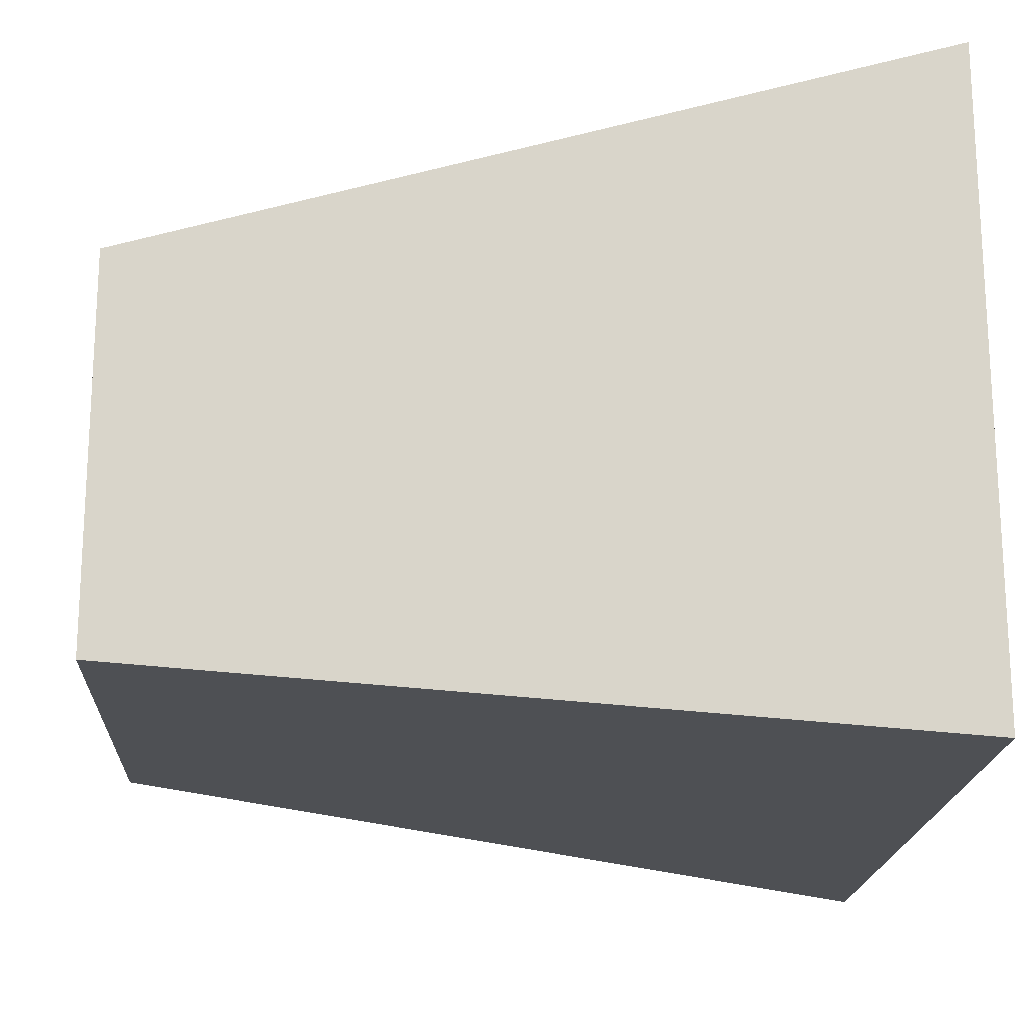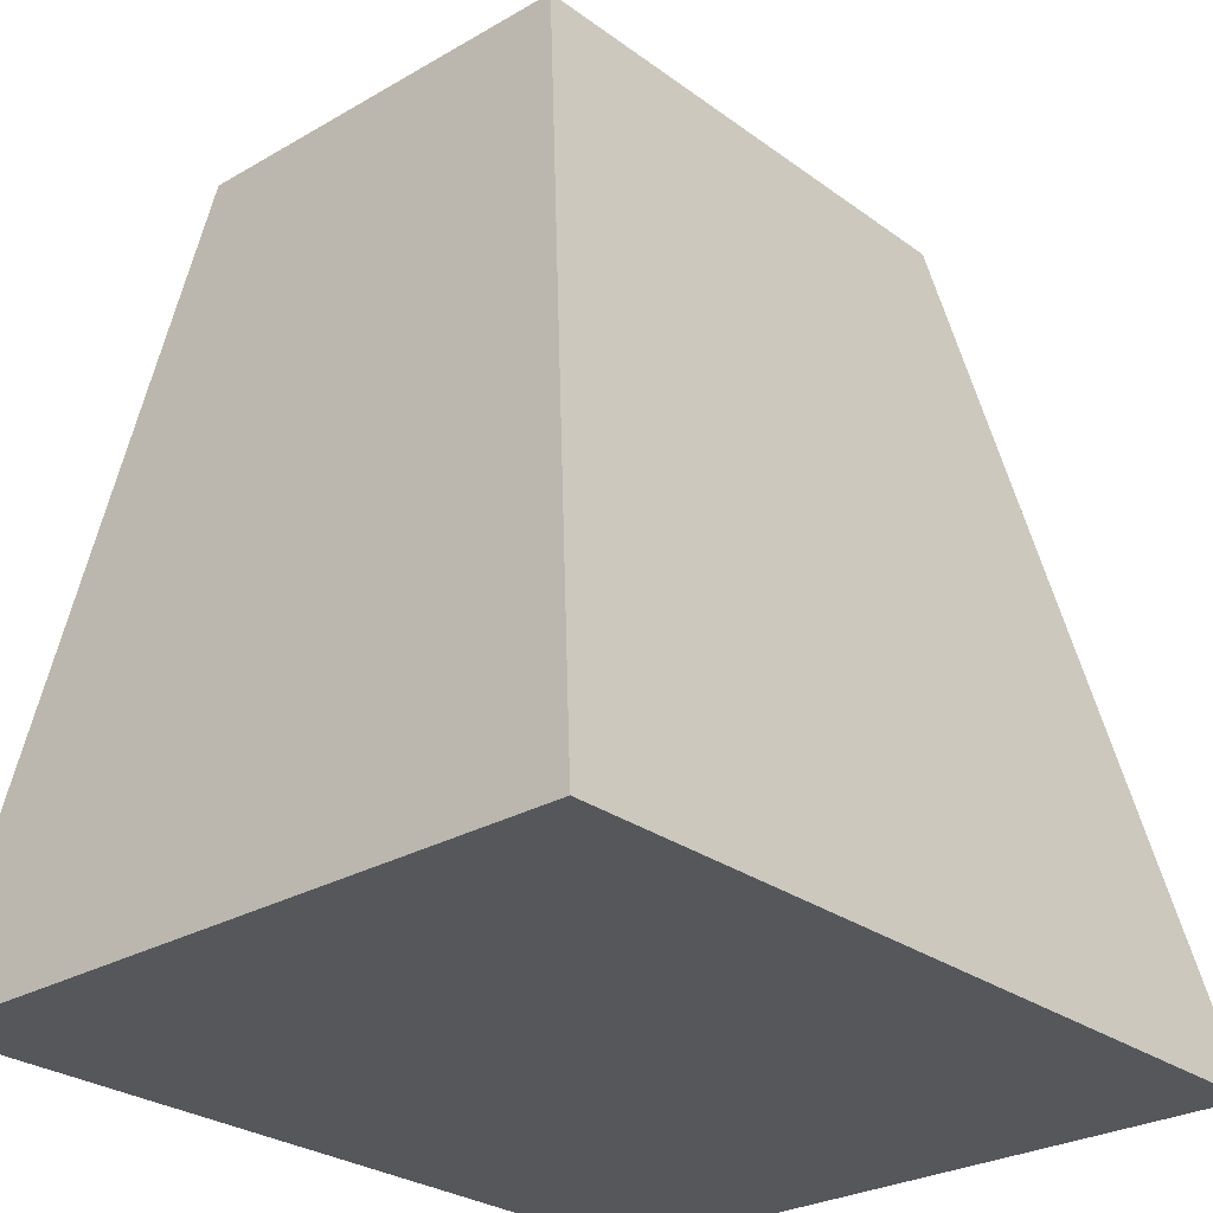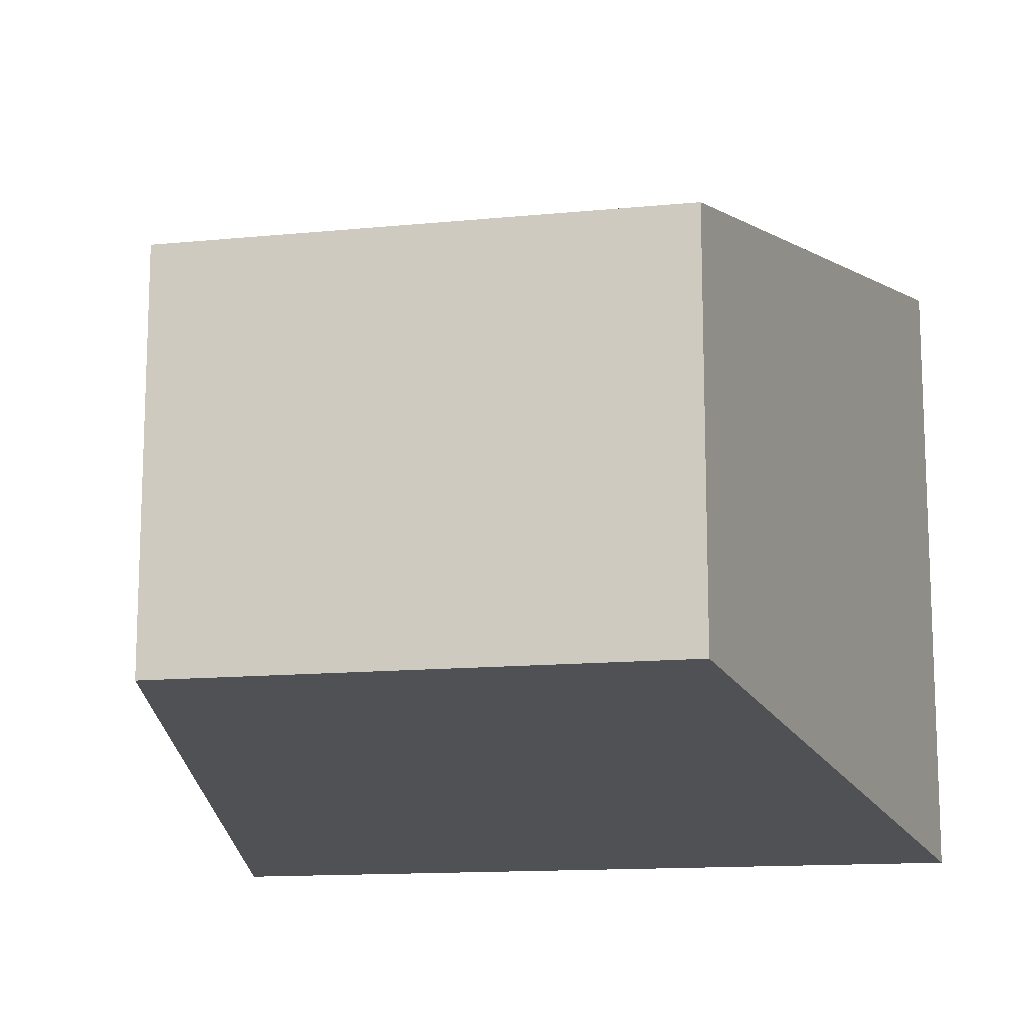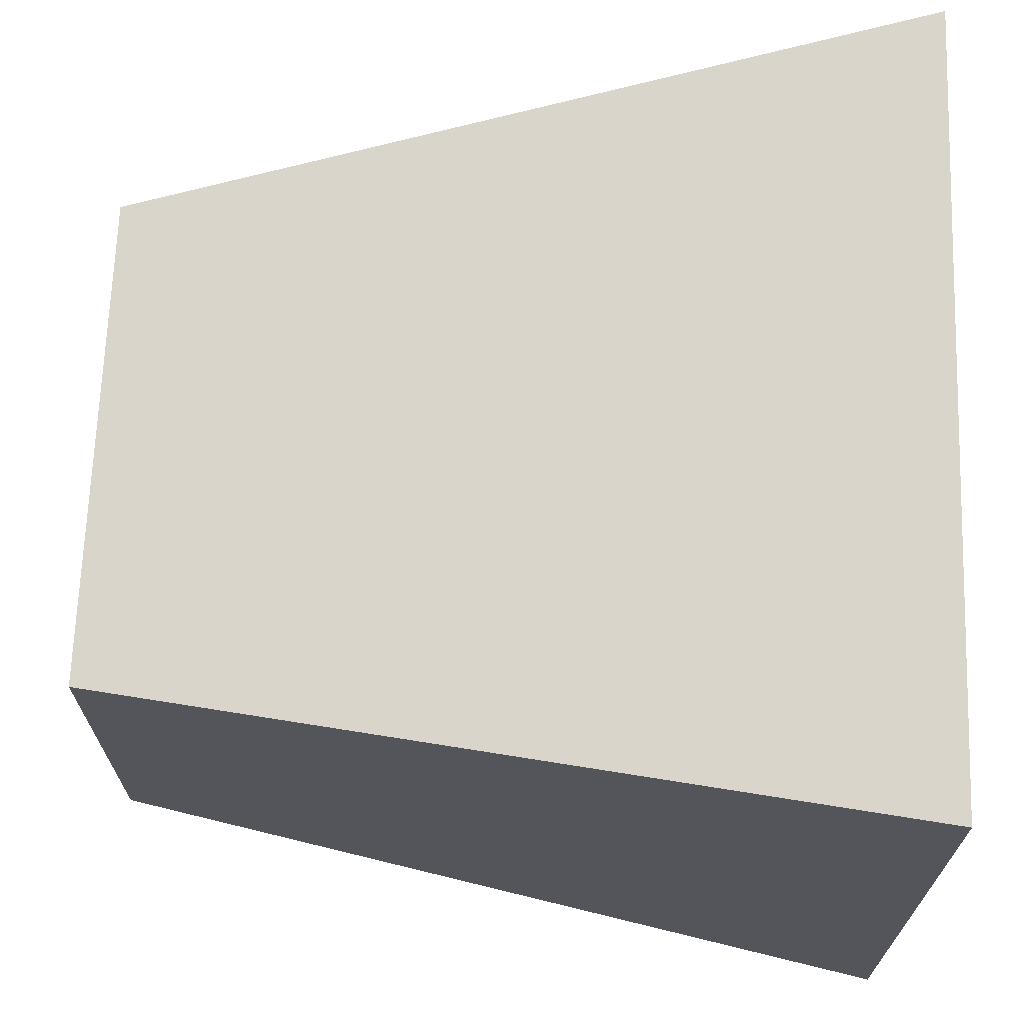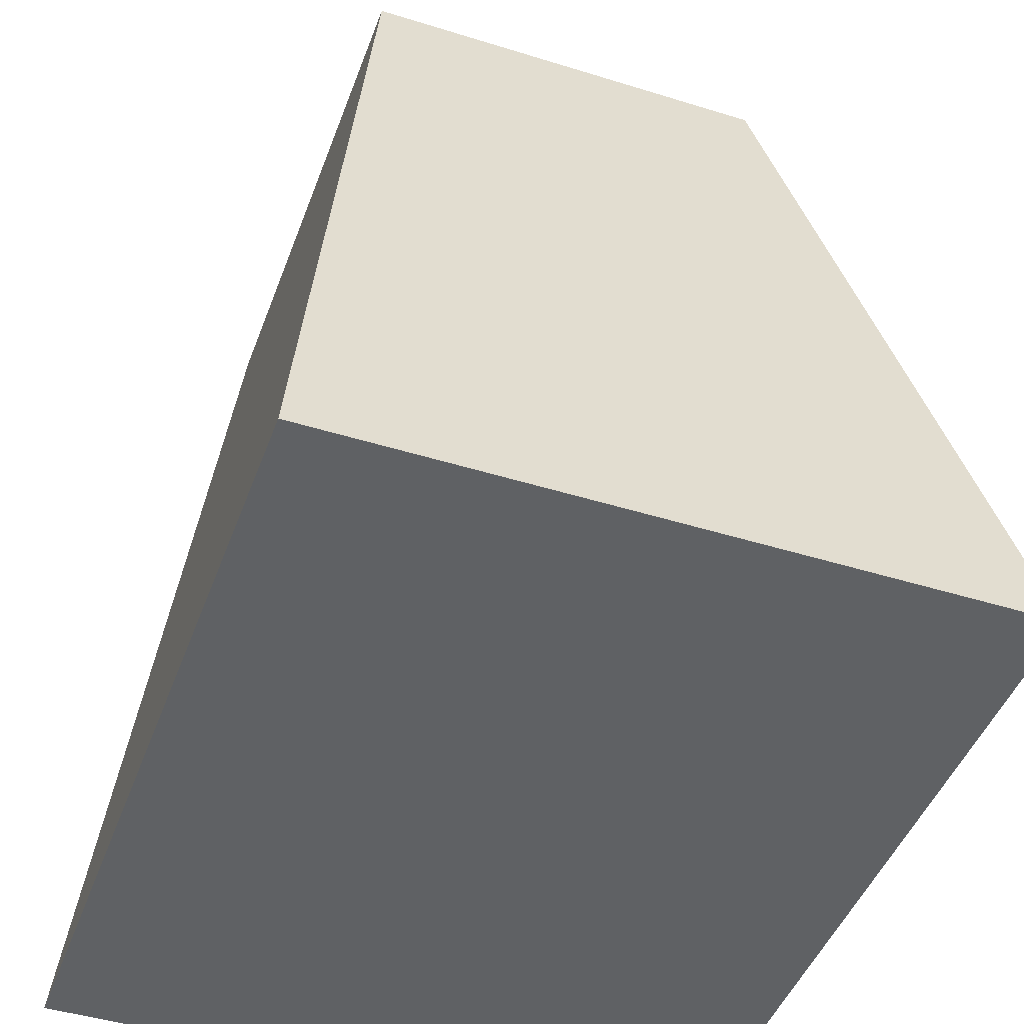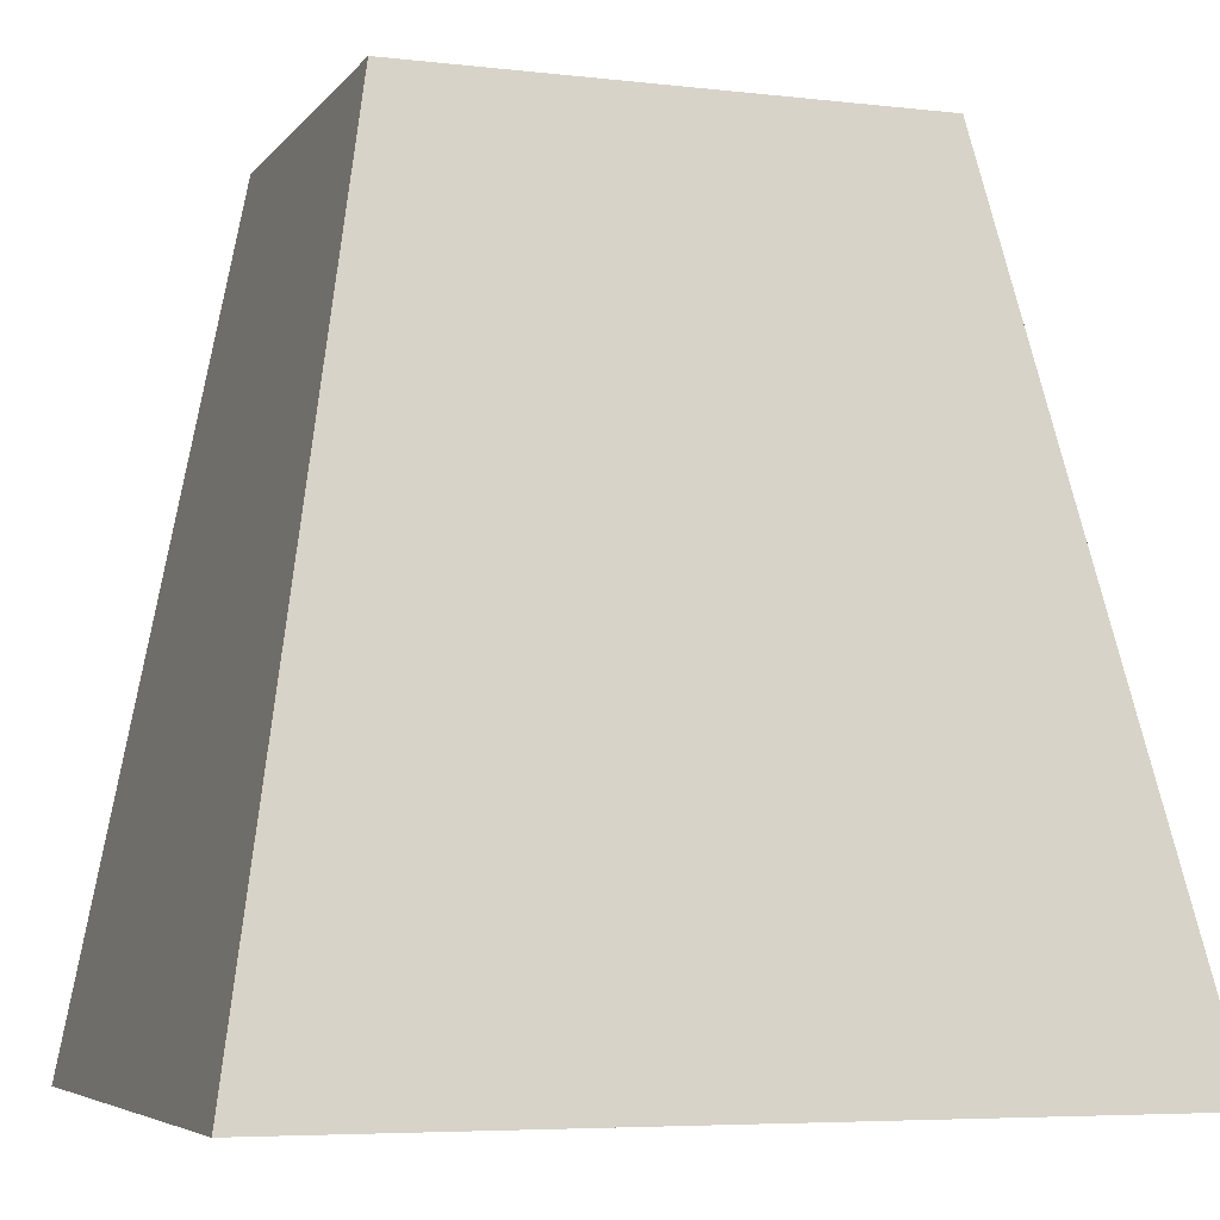
<metadata>
{"format":"obj","ext":"obj","renderer":"f3d","projection":"perspective","resolution":1024,"background":"white","views":[{"elev":-18.7,"azim":87.1,"up":"+Y"},{"elev":-27.4,"azim":131.8,"up":"+Z"},{"elev":-13.5,"azim":12.5,"up":"+Y"},{"elev":68.3,"azim":92.1,"up":"+Y"},{"elev":-45.7,"azim":70.3,"up":"+Z"},{"elev":-5.7,"azim":160.4,"up":"+Z"}]}
</metadata>
<code>
o Cube
v 0.274 0.1772 0.486
v 0.274 -0.265 0.486
v -0.2815 0.1772 0.486
v -0.2815 -0.265 0.486
v 0.4345 0.3542 -0.4
v 0.4345 -0.3715 -0.4
v -0.4521 0.3542 -0.4
v -0.4521 -0.3715 -0.4
f 1 5 7 3
f 4 3 7 8
f 8 7 5 6
f 6 2 4 8
f 2 1 3 4
f 6 5 1 2

</code>
